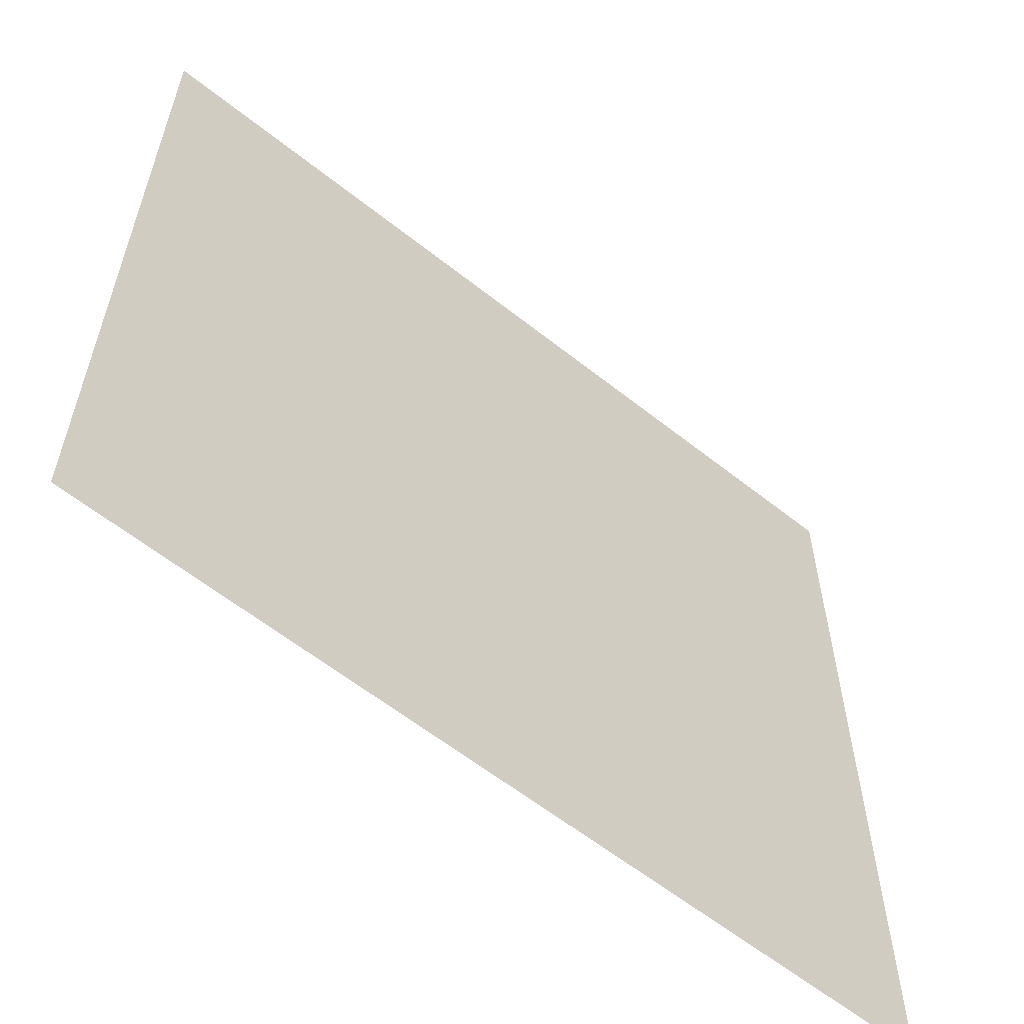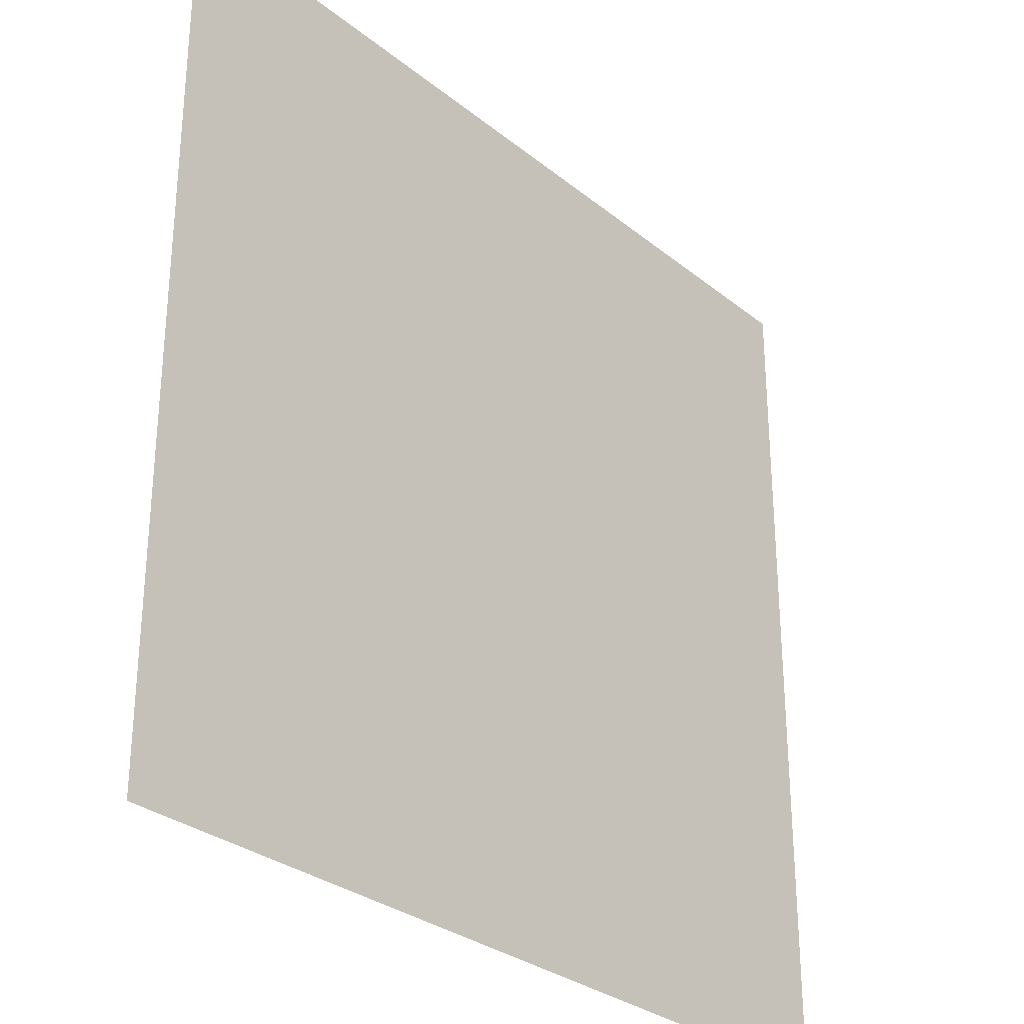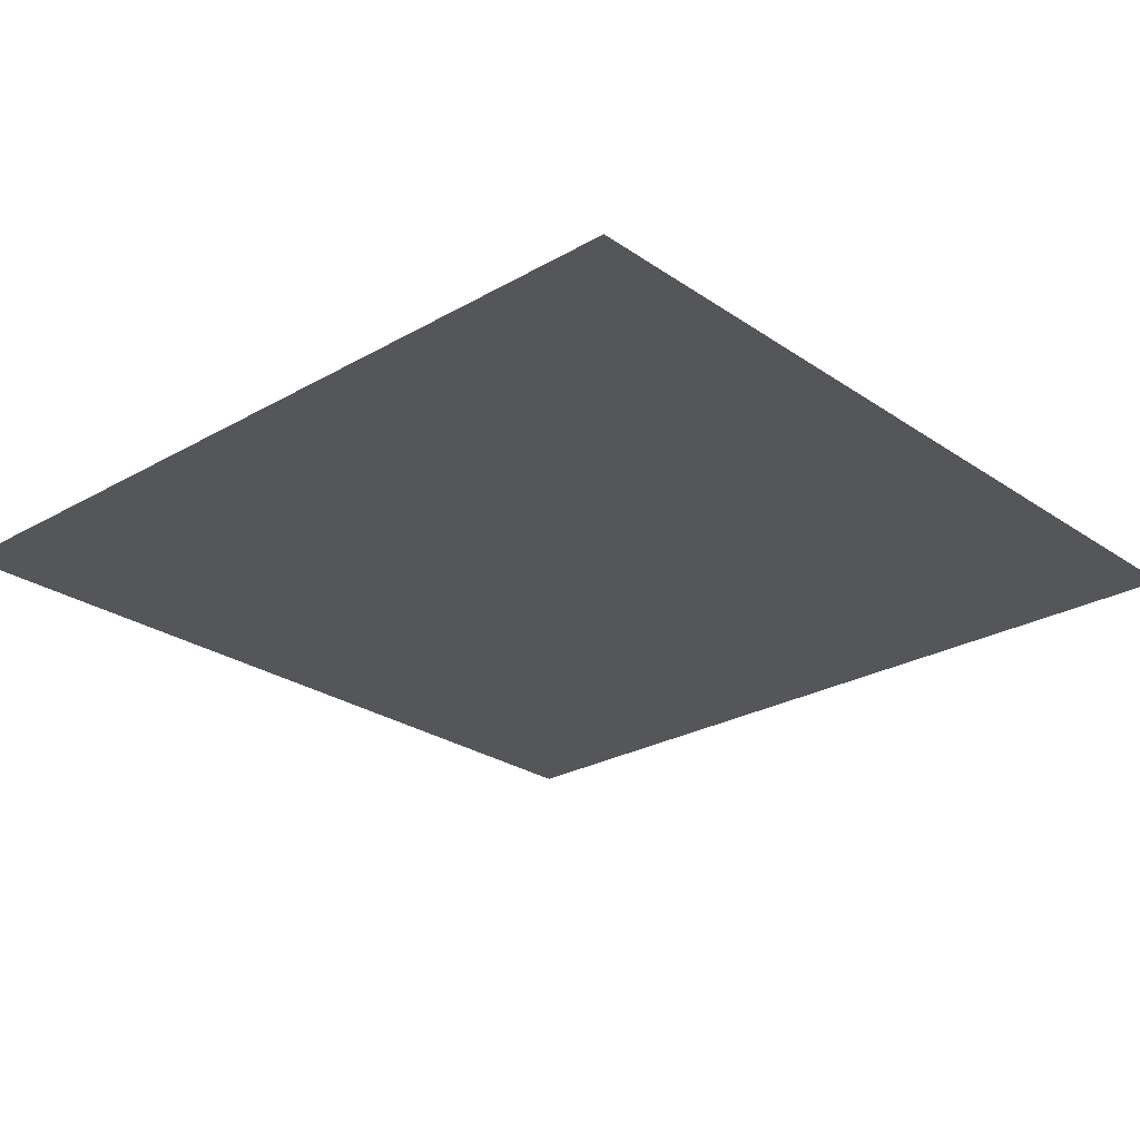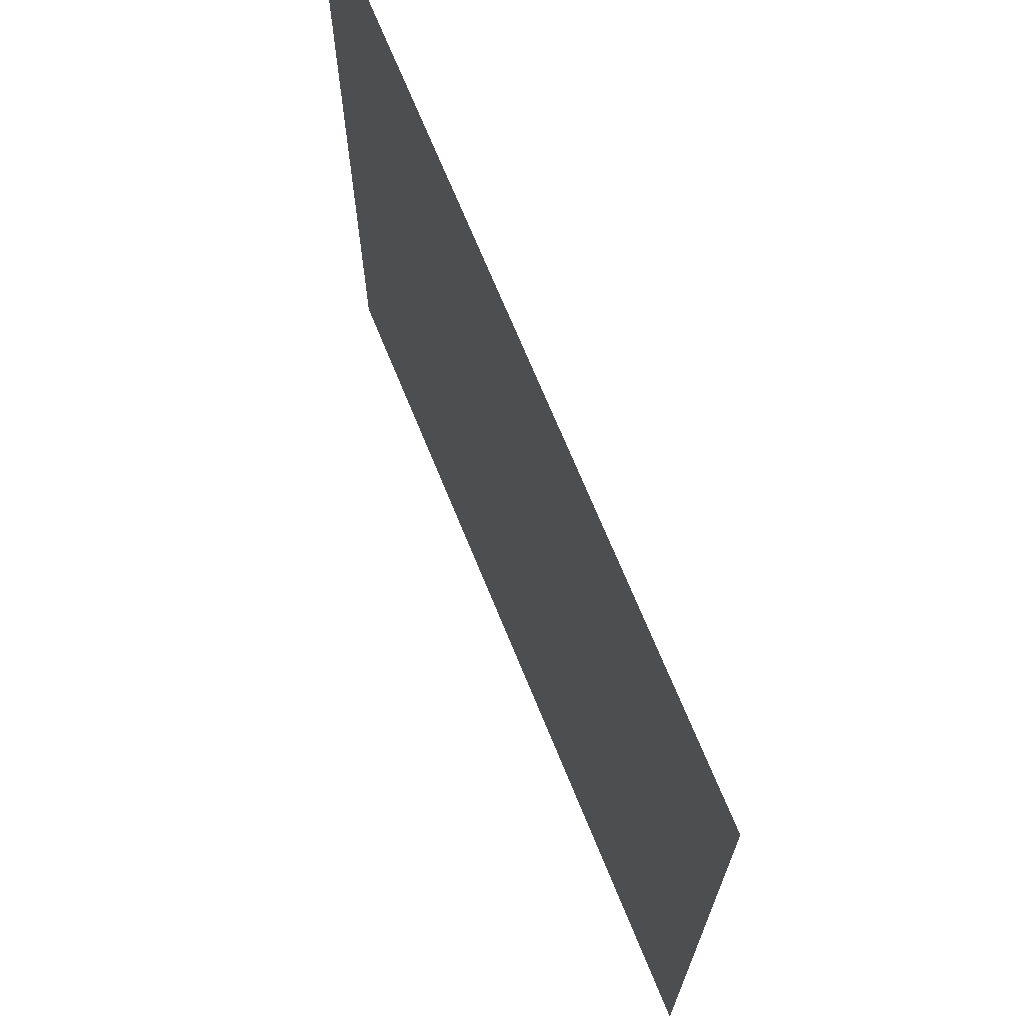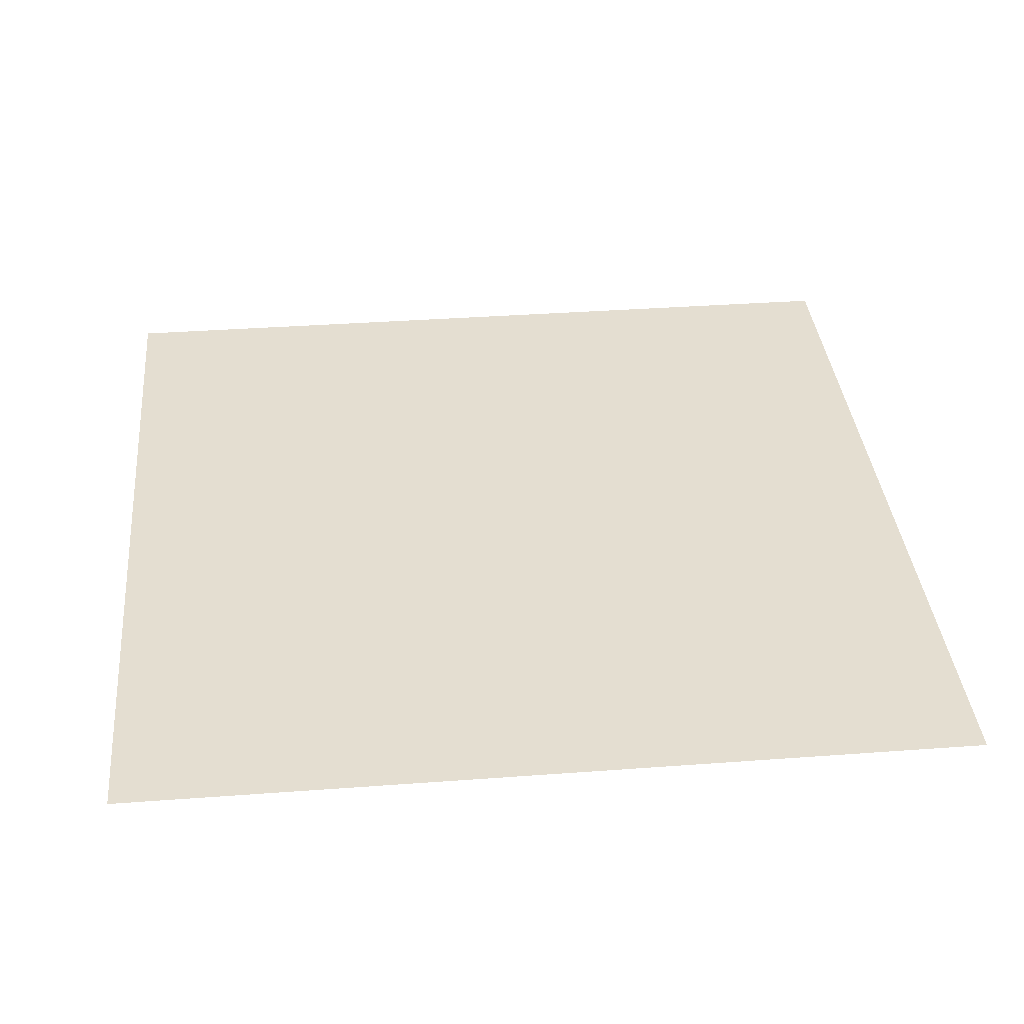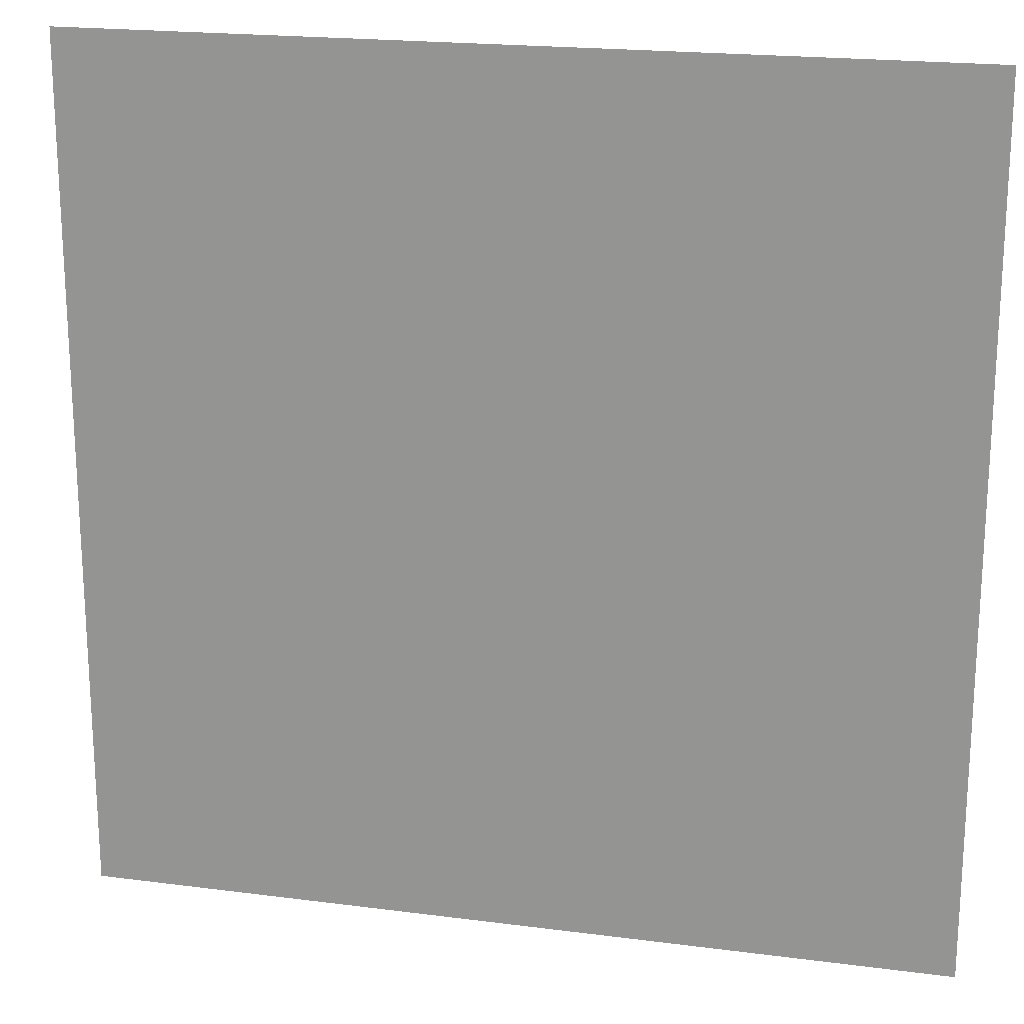
<metadata>
{"format":"obj","ext":"obj","renderer":"f3d","projection":"perspective","resolution":1024,"background":"white","views":[{"elev":-60.2,"azim":140.9,"up":"+Z"},{"elev":-29.9,"azim":-49.3,"up":"+Z"},{"elev":-25.7,"azim":-47.5,"up":"+Y"},{"elev":70.3,"azim":67.8,"up":"+Z"},{"elev":36.5,"azim":174.5,"up":"+Y"},{"elev":19.8,"azim":13.6,"up":"+Z"}]}
</metadata>
<code>
v 0.5 -1.875 0.5
v -0.5 -1.875 0.5
v -0.5 -1.875 -0.5
v 0.5 -1.875 -0.5
v 0 -1.875 -0.01562
v -0.04688 -1.875 -0.0625
v 0 -1.875 -0.3125
v 0.04688 -1.875 -0.0625
v -0.01562 -1.875 0
v -0.0625 -1.875 0.04688
v -0.3125 -1.875 0
v -0.0625 -1.875 -0.04688
v 0 -1.875 0.01562
v 0.04688 -1.875 0.0625
v 0 -1.875 0.3125
v -0.04688 -1.875 0.0625
v 0.01562 -1.875 0
v 0.0625 -1.875 -0.04688
v 0.3125 -1.875 0
v 0.0625 -1.875 0.04688
v -0.0625 -1.875 -0.0625
v -0.1719 -1.875 -0.0625
v -0.4375 -1.875 -0.4375
v -0.0625 -1.875 -0.1719
v -0.0625 -1.875 0.0625
v -0.0625 -1.875 0.1719
v -0.4375 -1.875 0.4375
v -0.1719 -1.875 0.0625
v 0.0625 -1.875 0.0625
v 0.1719 -1.875 0.0625
v 0.4375 -1.875 0.4375
v 0.0625 -1.875 0.1719
v 0.0625 -1.875 -0.0625
v 0.0625 -1.875 -0.1719
v 0.4375 -1.875 -0.4375
v 0.1719 -1.875 -0.0625
f 1 2 3
f 1 3 4
f 5 6 7
f 5 7 8
f 9 10 11
f 9 11 12
f 13 14 15
f 13 15 16
f 17 18 19
f 17 19 20
f 21 22 23
f 21 23 24
f 25 26 27
f 25 27 28
f 29 30 31
f 29 31 32
f 33 34 35
f 33 35 36

</code>
